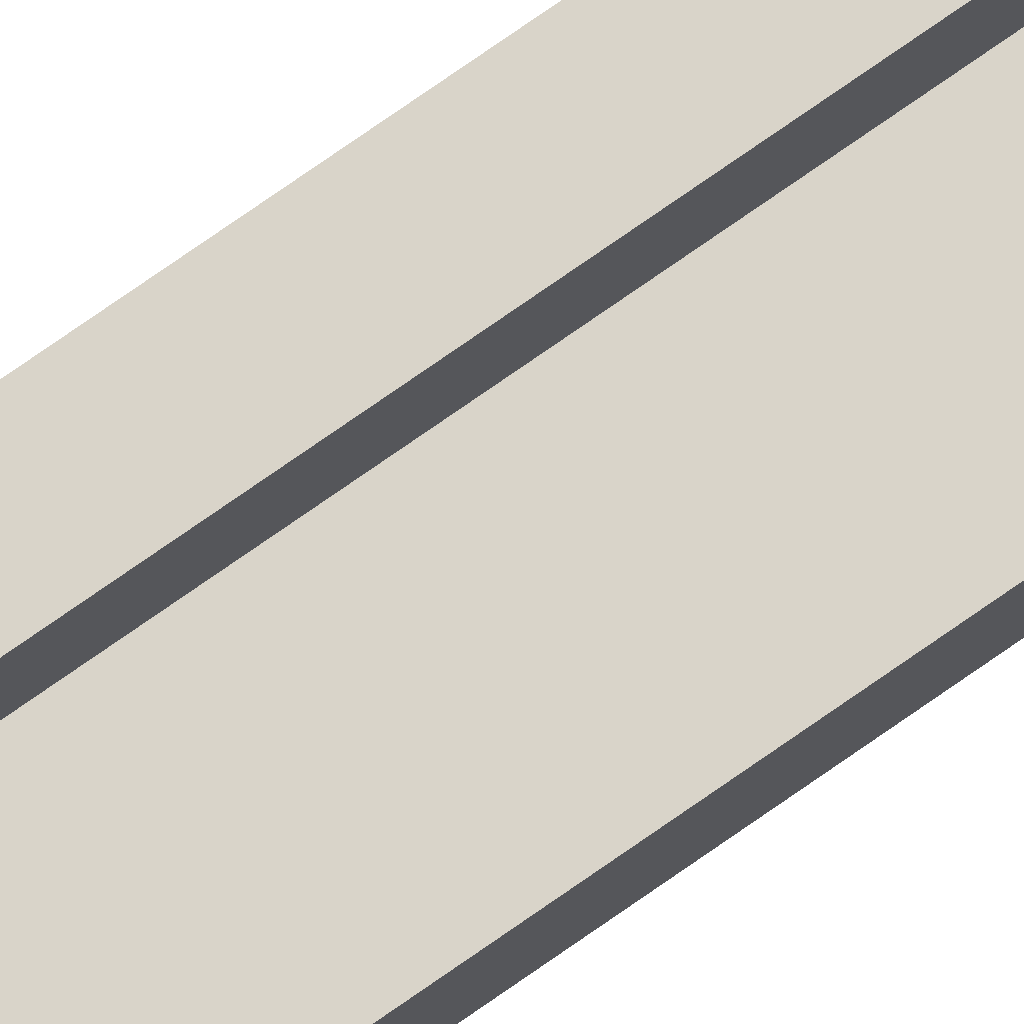
<metadata>
{"format":"obj","ext":"obj","renderer":"f3d","projection":"perspective","resolution":1024,"background":"white","views":[{"elev":74.9,"azim":-125.1,"up":"+Y"}]}
</metadata>
<code>
g Level1-20-9
v -1.5 0 31.5
v -1.5 0 19.5
v -1.5 0 5.5
v -1.5 0 -6.5
v -1.5 0 -19.5
v -1.5 0 -31.5
v -1.5 1 31.5
v -1.5 1 19.5
v -1.5 1 5.5
v -1.5 1 -6.5
v -1.5 1 -19.5
v -1.5 1 -31.5
v 0.5 1 31.5
v 0.5 1 19.5
v 0.5 1 5.5
v 0.5 1 -6.5
v 0.5 1 -19.5
v 0.5 1 -31.5
v 0.5 2 31.5
v 0.5 2 19.5
v 0.5 2 5.5
v 0.5 2 -6.5
v 0.5 2 -19.5
v 0.5 2 -31.5
v 0.5 0 31.5
v 0.5 0 19.5
v 0.5 0 5.5
v 0.5 0 -6.5
v 0.5 0 -19.5
v 0.5 0 -31.5
v 0.5 1 31.5
v 0.5 1 19.5
v 0.5 1 5.5
v 0.5 1 -6.5
v 0.5 1 -19.5
v 0.5 1 -31.5
v 1.5 1 31.5
v 1.5 1 19.5
v 1.5 1 5.5
v 1.5 1 -6.5
v 1.5 1 -19.5
v 1.5 1 -31.5
v 1.5 2 31.5
v 1.5 2 19.5
v 1.5 2 5.5
v 1.5 2 -6.5
v 1.5 2 -19.5
v 1.5 2 -31.5
v -1.5 0 31.5
v -1.5 1 31.5
v 0.5 0 31.5
v 0.5 1 31.5
v 0.5 2 31.5
v 1.5 1 31.5
v 1.5 2 31.5
v -1.5 0 5.5
v -1.5 1 5.5
v 0.5 0 5.5
v 0.5 1 5.5
v 0.5 2 5.5
v 1.5 1 5.5
v 1.5 2 5.5
v -1.5 0 -19.5
v -1.5 1 -19.5
v 0.5 0 -19.5
v 0.5 1 -19.5
v 0.5 2 -19.5
v 1.5 1 -19.5
v 1.5 2 -19.5
v -1.5 0 19.5
v -1.5 1 19.5
v 0.5 0 19.5
v 0.5 1 19.5
v 0.5 2 19.5
v 1.5 1 19.5
v 1.5 2 19.5
v -1.5 0 -6.5
v -1.5 1 -6.5
v 0.5 0 -6.5
v 0.5 1 -6.5
v 0.5 2 -6.5
v 1.5 1 -6.5
v 1.5 2 -6.5
v -1.5 0 -31.5
v -1.5 1 -31.5
v 0.5 0 -31.5
v 0.5 1 -31.5
v 0.5 2 -31.5
v 1.5 1 -31.5
v 1.5 2 -31.5
v -1.5 0 31.5
v 0.5 0 31.5
v -1.5 0 19.5
v 0.5 0 19.5
v -1.5 0 5.5
v 0.5 0 5.5
v -1.5 0 -6.5
v 0.5 0 -6.5
v -1.5 0 -19.5
v 0.5 0 -19.5
v -1.5 0 -31.5
v 0.5 0 -31.5
v 0.5 1 31.5
v 1.5 1 31.5
v 0.5 1 19.5
v 1.5 1 19.5
v 0.5 1 5.5
v 1.5 1 5.5
v 0.5 1 -6.5
v 1.5 1 -6.5
v 0.5 1 -19.5
v 1.5 1 -19.5
v 0.5 1 -31.5
v 1.5 1 -31.5
v -1.5 1 31.5
v 0.5 1 31.5
v -1.5 1 19.5
v 0.5 1 19.5
v -1.5 1 5.5
v 0.5 1 5.5
v -1.5 1 -6.5
v 0.5 1 -6.5
v -1.5 1 -19.5
v 0.5 1 -19.5
v -1.5 1 -31.5
v 0.5 1 -31.5
v 0.5 2 31.5
v 1.5 2 31.5
v 0.5 2 19.5
v 1.5 2 19.5
v 0.5 2 5.5
v 1.5 2 5.5
v 0.5 2 -6.5
v 1.5 2 -6.5
v 0.5 2 -19.5
v 1.5 2 -19.5
v 0.5 2 -31.5
v 1.5 2 -31.5
f 7 2 1
f 8 2 7
f 9 4 3
f 10 4 9
f 11 6 5
f 12 6 11
f 19 14 13
f 20 14 19
f 21 16 15
f 22 16 21
f 23 18 17
f 24 18 23
f 25 26 31
f 31 26 32
f 27 28 33
f 33 28 34
f 29 30 35
f 35 30 36
f 37 38 43
f 43 38 44
f 39 40 45
f 45 40 46
f 41 42 47
f 47 42 48
f 51 50 49
f 52 50 51
f 54 53 52
f 55 53 54
f 58 57 56
f 59 57 58
f 61 60 59
f 62 60 61
f 65 64 63
f 66 64 65
f 68 67 66
f 69 67 68
f 70 71 72
f 72 71 73
f 73 74 75
f 75 74 76
f 77 78 79
f 79 78 80
f 80 81 82
f 82 81 83
f 84 85 86
f 86 85 87
f 87 88 89
f 89 88 90
f 93 92 91
f 94 92 93
f 97 96 95
f 98 96 97
f 101 100 99
f 102 100 101
f 105 104 103
f 106 104 105
f 109 108 107
f 110 108 109
f 113 112 111
f 114 112 113
f 115 116 117
f 117 116 118
f 119 120 121
f 121 120 122
f 123 124 125
f 125 124 126
f 127 128 129
f 129 128 130
f 131 132 133
f 133 132 134
f 135 136 137
f 137 136 138

</code>
